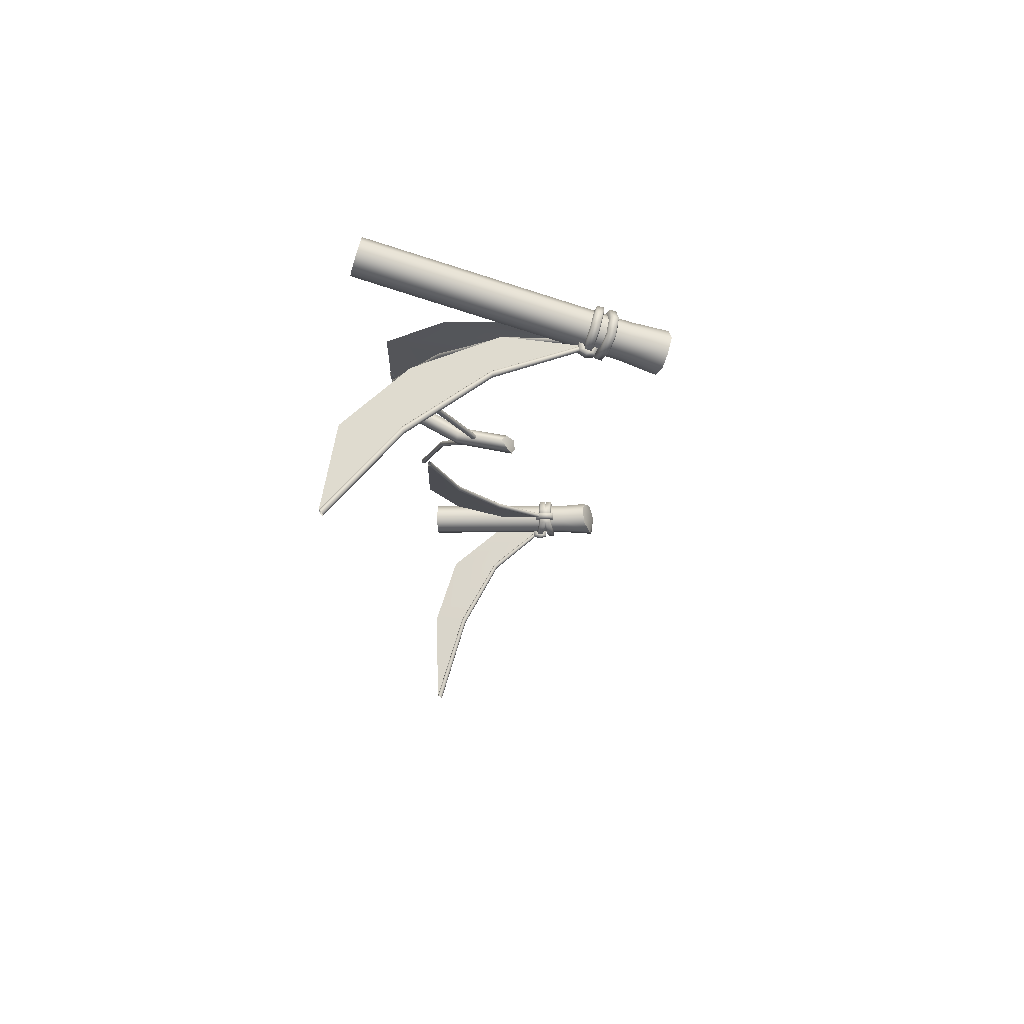
<metadata>
{"format":"obj","ext":"obj","renderer":"f3d","projection":"perspective","resolution":1024,"background":"white","views":[{"elev":-12.3,"azim":91.3,"up":"+Z"}]}
</metadata>
<code>
g default
v -719.7 0 -625.4
v 768.9 0 -464.9
v -697.8 0 -242.5
v 593.1 0 -292.7
v 715.1 0 -486.9
v 701.8 0 -235.3
v 747.3 0 -118.4
v -744 0 -626.6
v -816.7 0 -151.2
v 604.7 0 -156
v 667.8 0 -69.42
g initialShadingGroup PR_Ruine_tryker_E_col
f 6 2 5
f 10 6 4
f 11 7 6
f 5 4 6
f 9 10 4
f 3 9 4
f 1 8 3
f 8 9 3
f 10 11 6
g default
v 642.4 319.2 -190.3
v 611.5 326.2 -197.7
v 640.6 329 -193
v 613.3 316.4 -195
v 594.9 317.3 -220.4
v 596.8 307.1 -217.5
v 596.2 315.9 -227.7
v 602 300.9 -245.8
v 624.7 306.2 -264.6
v 599.9 311.6 -248.8
v 626.5 296.4 -261.9
v 634.5 297.3 -260.6
v 632.7 307.1 -263.4
v 655.2 301 -257.7
v 669.9 320.1 -237.9
v 653.4 310.8 -260.4
v 671.7 310.3 -235.2
v 664.7 326.9 -209.8
v 666.5 317.1 -207.1
v 640.4 314.4 -197.5
v 617.5 313 -201.4
v 604.7 305.8 -219
v 608 301.9 -237.8
v 608.7 301 -241.1
v 598.1 305.9 -224.9
v 628 296.6 -253.4
v 650.5 299.9 -250
v 663.4 307.1 -232.4
v 659.3 312.4 -210.5
v 614.9 327.1 -205.3
v 637.8 328.6 -201.4
v 602.4 317.9 -222.3
v 625.4 310.8 -257.3
v 606.3 314 -244.7
v 630.8 311.1 -256.4
v 644.3 309.3 -261.7
v 647.9 314 -254
v 660.8 321.2 -236.4
v 656.7 326.6 -214.4
v 646.1 299.4 -259
v 642.4 313.2 -254.8
v 633.4 297 -252.5
v 645 299.1 -250.9
v 600.7 302.6 -239.3
v 598.9 312.4 -242
v 605.4 305.3 -223.3
v 652.9 364.1 -248.2
v 641.5 429.2 -240.5
v 646.1 423.2 -265.5
v 648.8 369.4 -226.3
v 621 425.9 -224.1
v 630.2 369.7 -212.8
v 597.8 408.7 -224.2
v 608 364.8 -215.7
v 583.5 398.3 -243.7
v 595.1 357.6 -233.3
v 587.8 394.3 -269.3
v 599.2 352.2 -255.3
v 606.8 405.7 -287.9
v 617.8 351.9 -268.7
v 631.5 414.9 -285.6
v 640 356.8 -265.8
v 612.4 423.7 -258.2
v 726.2 -34.31 -137.8
v 722.1 -28.97 -115.8
v 685.5 170.2 -171.1
v 689.5 164.9 -193
v 703.5 -28.67 -102.4
v 666.9 170.5 -157.6
v 681.3 -33.57 -105.3
v 644.6 165.6 -160.5
v 668.4 -40.81 -122.9
v 631.8 158.4 -178.1
v 672.5 -46.15 -144.9
v 635.9 153 -200.1
v 654.5 152.7 -213.5
v 691.1 -46.46 -158.3
v 713.3 -41.55 -155.4
v 676.7 157.6 -210.6
v 667.2 334.7 -242
v 660.4 350 -216.2
v 665.4 344.5 -244.7
v 662.2 340.2 -213.5
v 637.1 347.6 -198.2
v 638.9 337.8 -195.5
v 609.2 338.3 -201.1
v 611 328.5 -198.4
v 593.1 327.2 -223.1
v 594.4 325.7 -230.5
v 621.2 324.8 -269.8
v 598.1 321.5 -251.5
v 623 315 -267.1
v 649.2 333.9 -266.8
v 651 324.1 -264.1
v 658.9 331.5 -239.2
v 655.1 335.5 -216.9
v 637 333 -202.6
v 615.3 325.1 -204.7
v 624.6 315.2 -258.6
v 646.3 322.9 -256.4
v 652.5 349.6 -220.8
v 656.3 345.7 -243.1
v 634.4 347.2 -206.6
v 612.7 339.2 -208.6
v 600.2 330.1 -225.7
v 600.9 329.4 -230
v 597.1 322.2 -244.7
v 604 325.9 -248
v 622 329.4 -262.5
v 643.7 337.1 -260.3
v 603.6 325.9 -244.4
v 599.8 335.1 -231.5
v 588.2 329.5 -235.3
v 602.5 331.6 -245.9
v 589.9 327.3 -244.5
v 586.8 313.1 -231.6
v 588.5 310.9 -240.7
v 594.4 296 -226
v 596.1 293.8 -235.2
v 609.1 295.9 -236.2
v 606.4 299.4 -221.6
v 546.3 82.29 -183.1
v 604.9 192.3 -203.2
v 604.6 306.1 -231.2
v 546.1 176.5 -207.5
v 264.4 -21.93 -192.6
v 420.7 -16.57 -173.6
v 420.2 66.53 -194.7
v 629.7 317.2 -258.1
v 632.2 312.4 -268.5
v 641.2 319.3 -256.5
v 643.8 314.5 -266.8
v 636.6 288.6 -261.9
v 646.4 291.2 -248.7
v 648.2 290.7 -260.2
v 634.9 289.1 -250.3
v 646.8 301.6 -267.7
v 635.2 299.5 -269.4
v 544 177.6 -204.3
v 418.3 68.16 -191.5
v 540.2 178.7 -203.7
v 415 70.38 -191.1
v 536.9 179 -205.9
v 412.3 71.89 -193.6
v 536.1 178.4 -209.8
v 411.7 71.8 -197.5
v 538.2 177.3 -213
v 413.6 70.17 -200.6
v 542 176.2 -213.6
v 416.9 67.95 -201.1
v 545.3 175.9 -211.4
v 419.6 66.44 -198.6
v 602.5 306.6 -227.9
v 598.6 306.2 -226.9
v 595.3 305 -228.8
v 594.5 303.9 -232.6
v 596.6 303.3 -235.9
v 600.5 303.8 -236.9
v 603.8 304.9 -235
v 262.6 -20.12 -189.5
v 259.6 -17.46 -189.1
v 257.2 -15.52 -191.6
v 256.8 -15.43 -195.5
v 258.5 -17.24 -198.6
v 261.5 -19.89 -199
v 263.9 -21.83 -196.5
v 672.6 161.1 -303.4
v 676.1 161.7 -301.4
v 713.3 33.49 -398.6
v 716.9 33.53 -396.8
v 671.5 161.4 -307.2
v 711.8 34.98 -402
v 673.3 162.3 -310.6
v 713.3 37.12 -405
v 677 163.4 -311.7
v 716.9 38.66 -405.9
v 680.5 163.9 -309.7
v 720.5 38.7 -404.1
v 681.6 163.6 -305.9
v 721.9 37.21 -400.7
v 679.8 162.7 -302.4
v 720.4 35.07 -397.7
v 637 293.5 -254.2
v 640.3 294.7 -252.3
v 636.1 292.4 -258
v 638.3 291.8 -261.3
v 642.1 292.3 -262.3
v 645.4 293.4 -260.4
v 646.3 294.6 -256.6
v 644.1 295.1 -253.3
v 758.1 -76.18 -526.3
v 754.4 -76.03 -528
v 752.8 -74.1 -531.1
v 754.2 -71.52 -533.8
v 757.7 -69.79 -534.6
v 761.4 -69.94 -532.9
v 763 -71.87 -529.8
v 761.6 -74.45 -527.1
v 665.4 176.5 -245.3
v 702.1 44.85 -303.8
v 736.2 -53.35 -398
v -770.6 220.1 -181.5
v -741 233.7 -181.9
v -770.5 230.5 -181.5
v -741.2 223.3 -181.8
v -720.5 233.6 -202.9
v -720.7 222.9 -202.9
v -720.8 234.7 -232.3
v -721 223.4 -232.3
v -741.9 229.7 -252.8
v -742.1 219.3 -252.8
v -750.2 218.6 -252.7
v -750.1 228.9 -252.7
v -771.5 218 -252.4
v -791.9 228.8 -231.4
v -771.3 228.4 -252.5
v -792 218.5 -231.4
v -791.5 229 -202.1
v -791.7 218.6 -202
v -766.9 217.8 -189.1
v -743.9 221 -189.4
v -727.9 220.7 -205.9
v -728.2 221.2 -228.8
v -744.6 217.1 -244.8
v -767.6 215.7 -244.6
v -783.7 216.1 -228.1
v -783.4 216.2 -205.2
v -743.7 235.9 -189.5
v -766.7 232.7 -189.2
v -727.7 233.5 -205.9
v -727.9 234.9 -228.9
v -744.4 232 -244.9
v -749.8 231.2 -244.8
v -762 228.7 -252.6
v -767.4 230.6 -244.6
v -783.4 231 -228.2
v -783.1 231.1 -205.2
v -762.2 218.3 -252.5
v -761.7 231 -244.7
v -750.1 216.3 -244.8
v -762 216.1 -244.6
v -720.6 233.9 -210.5
v -720.8 223.4 -210.4
v -720.9 223.5 -225.4
v -728.1 221.3 -225.4
v -720.7 233.9 -225.4
v -727.9 221.3 -210.2
v -782.6 276.1 -228.4
v -782.4 276.2 -205.5
v -765.9 276 -189.4
v -743 275.6 -189.7
v -727 275.3 -206.1
v -727.2 275.2 -229.1
v -743.6 275.4 -245.1
v -766.6 275.7 -244.9
v -785.5 338 -230.3
v -785.2 338.1 -204.1
v -766.5 334 -185.8
v -740.6 321.3 -186.1
v -722.3 318.7 -204.8
v -722.6 320.7 -231
v -741.1 333.3 -249.3
v -767.2 337.6 -249
v -753.7 341.9 -217.6
v -791.6 244.3 -231.5
v -791.1 253.3 -202.2
v -791.4 254.6 -231.6
v -791.3 242.9 -202.1
v -770.1 250.1 -181.6
v -770.3 239.7 -181.6
v -740.8 246.4 -182
v -741 236 -181.9
v -720.3 244 -203
v -720.6 245 -232.4
v -741.6 249.2 -252.9
v -741.8 238.9 -252.9
v -770.9 252.7 -252.6
v -771.1 242.3 -252.5
v -783.2 241.8 -228.3
v -783 240.5 -205.3
v -766.6 237.3 -189.2
v -743.7 233.8 -189.5
v -744.3 236.7 -244.9
v -767.2 240 -244.7
v -782.7 255.4 -205.4
v -783 256.8 -228.3
v -766.3 252.2 -189.3
v -743.4 248.7 -189.6
v -727.4 246.4 -206
v -727.7 247.5 -228.9
v -744 251.6 -245
v -767 254.9 -244.8
v -720.4 244.3 -210.6
v -727.5 246.7 -210.3
v -720.6 244.2 -225.5
v -727.7 246.6 -225.4
v -727.4 252.7 -210.3
v -714.6 250.2 -213.3
v -727.6 252.6 -225.4
v -714.7 250.1 -222.9
v -710.4 233.8 -213.3
v -710.5 233.7 -222.9
v -715.1 214.8 -213.1
v -715.3 214.8 -222.7
v -728.2 215 -225.3
v -728 215.1 -210.2
v -654.2 131.7 -209.5
v -726.4 224.2 -217.5
v -521.8 47.68 -200.3
v -350.7 -2.675 -188.4
v -655.7 44.64 -209.1
v -727.8 137.1 -217.1
v -522.8 -9.464 -200.9
v -749.7 237.7 -244.9
v -750 235.3 -256.3
v -761.6 237.4 -244.7
v -761.9 235.1 -256.2
v -750.4 210.3 -256.2
v -762.1 207.8 -244.6
v -762.4 210 -256.1
v -750.2 208 -244.7
v -750.3 222.8 -260.7
v -762.2 222.5 -260.5
v -732 -6.713 -228
v -748.4 -6.516 -244.1
v -771.4 -6.128 -243.8
v -787.4 -5.777 -227.4
v -787.2 -5.669 -204.4
v -770.7 -5.866 -188.4
v -747.8 -6.254 -188.7
v -731.7 -6.605 -205.1
v -652.8 132.3 -205.8
v -520.6 48.74 -196.6
v -649.3 133.7 -204.3
v -517.9 51.27 -195.1
v -646 135.1 -205.9
v -515.2 53.78 -196.7
v -644.6 135.7 -209.6
v -514.2 54.81 -200.4
v -646 135.1 -213.3
v -515.3 53.75 -204.1
v -649.5 133.6 -214.8
v -518 51.22 -205.6
v -652.9 132.2 -213.2
v -520.7 48.71 -204
v -724.8 224.2 -213.9
v -721.1 224.1 -212.4
v -717.4 224 -213.9
v -715.9 224 -217.7
v -717.5 224 -221.3
v -721.2 224.1 -222.8
v -724.9 224.1 -221.2
v -349.7 -1.461 -184.7
v -347.4 1.436 -183.2
v -345.2 4.319 -184.8
v -344.2 5.499 -188.5
v -345.2 4.284 -192.1
v -347.6 1.387 -193.6
v -349.8 -1.496 -192.1
v -746.6 122.2 -321.7
v -750.3 121.7 -320.3
v -739.2 50.87 -447.1
v -742.9 49.88 -446
v -745.1 123.7 -325.1
v -737.6 53.4 -449.8
v -746.6 125.2 -328.5
v -739.1 55.97 -452.5
v -750.3 125.8 -329.9
v -742.8 57.09 -453.5
v -754 125.3 -328.4
v -746.5 56.1 -452.4
v -755.5 123.9 -325
v -748.1 53.57 -449.7
v -754 122.4 -321.7
v -746.5 51 -447
v -752.7 213 -247.8
v -756.4 213 -246.2
v -751.2 212.9 -251.5
v -752.8 212.9 -255.2
v -756.5 213 -256.7
v -760.2 213 -255.1
v -761.6 213.1 -251.4
v -760.1 213.1 -247.7
v -728.3 -0.343 -616.5
v -732 -1.489 -615.5
v -726.7 2.549 -618.8
v -728.2 5.492 -621
v -731.9 6.762 -621.9
v -735.6 5.616 -620.9
v -737.2 2.725 -618.7
v -735.7 -0.2184 -616.4
v -751.7 34.68 -319.9
v -757.8 126 -245.8
v -744.4 -7.292 -446.3
v -152.5 36.44 -193.2
v -153.1 35.28 -197
v -324.9 -12.76 -188.9
v -324.4 -11.72 -185.1
v -155.6 36.47 -199.9
v -326.9 -11.24 -192
v -158.3 39.32 -200.3
v -329.2 -8.064 -192.5
v -159.8 42.16 -198
v -330.6 -5.09 -190.2
v -159.2 43.32 -194.2
v -330.1 -4.059 -186.4
v -156.7 42.13 -191.3
v -328.1 -5.574 -183.3
v -154 39.28 -190.9
v -325.7 -8.749 -182.7
v -15.82 109.9 -227.5
v -14.85 111.5 -224
v -18.99 110.2 -230
v -22.5 112.1 -229.8
v -24.3 114.5 -227.2
v -23.33 116.1 -223.7
v -20.16 115.8 -221.3
v -16.65 113.9 -221.4
v -17.98 38.49 -222.5
v -23.14 -11.88 -181.7
v -29.83 81.75 -220.5
v -20.82 76.3 -231.2
v -32.21 -7.773 -170.4
v -24.25 85.17 -207
v -26.41 -3.031 -157.5
v -9.658 83.14 -204.2
v -11.53 -2.399 -155.7
v -0.6459 77.69 -214.9
v -2.451 -6.51 -166.9
v -6.227 74.27 -228.4
v -8.256 -11.25 -179.9
v -19.22 181.4 -242.5
v -10.2 175.9 -253.2
v -14.57 180.2 -227.5
v -2.233 167.1 -221
v 6.118 158.5 -230.5
v 3.479 169.4 -248.9
v -4.772 172.1 -237.2
v 286.9 -23.43 -188.9
v 117 30.56 -197
v 116.4 31.75 -193.2
v 286.5 -22.39 -185.1
v 289 -21.99 -192
v 119.4 31.67 -199.9
v 291.5 -18.9 -192.5
v 122.3 34.42 -200.3
v 292.9 -15.97 -190.2
v 123.9 37.21 -198
v 292.4 -14.92 -186.4
v 123.3 38.39 -194.2
v 290.4 -16.37 -183.3
v 120.8 37.29 -191.3
v 287.9 -19.46 -182.7
v 117.9 34.54 -190.9
v -14.57 109.9 -227.5
v -15.48 111.5 -224
v -11.39 110 -230
v -7.814 111.8 -229.8
v -5.93 114.1 -227.2
v -6.844 115.7 -223.7
v -10.02 115.6 -221.3
v -13.6 113.8 -221.4
g PR_Ruine_tryker_E
f 13 12 14
f 15 12 13
f 16 15 13
f 17 15 16
f 18 17 16
f 20 19 21
f 22 19 20
f 23 22 24
f 26 25 27
f 28 25 26
f 29 28 26
f 30 28 29
f 14 30 29
f 12 30 14
f 32 31 15
f 12 15 31
f 33 32 17
f 15 17 32
f 35 34 19
f 17 36 33
f 37 35 22
f 19 22 35
f 39 38 28
f 25 28 38
f 40 39 30
f 28 30 39
f 31 40 12
f 30 12 40
f 42 41 14
f 13 14 41
f 41 43 13
f 16 13 43
f 45 44 21
f 20 21 44
f 44 46 20
f 27 47 48
f 48 49 27
f 26 27 49
f 49 50 26
f 29 26 50
f 50 42 29
f 14 29 42
f 24 22 20
f 46 24 20
f 51 27 25
f 47 52 48
f 47 27 51
f 53 37 22
f 51 25 38
f 23 53 22
f 54 51 38
f 36 17 18
f 19 55 21
f 55 56 21
f 36 57 33
f 34 55 19
f 59 58 60
f 61 58 59
f 62 61 59
f 63 61 62
f 64 63 62
f 65 63 64
f 66 65 64
f 67 65 66
f 68 67 66
f 69 67 68
f 70 69 68
f 71 69 70
f 72 71 70
f 73 71 72
f 60 73 72
f 58 73 60
f 60 74 59
f 59 74 62
f 62 74 64
f 64 74 66
f 66 74 68
f 68 74 70
f 70 74 72
f 72 74 60
f 76 75 77
f 58 61 78
f 79 76 80
f 77 80 76
f 81 79 82
f 80 82 79
f 83 81 84
f 82 84 81
f 85 83 86
f 84 86 83
f 87 86 71
f 86 87 85
f 89 88 90
f 71 73 87
f 78 90 58
f 90 78 89
f 92 91 93
f 94 91 92
f 95 94 92
f 96 94 95
f 97 96 95
f 98 96 97
f 99 98 97
f 16 98 99
f 18 16 100
f 101 21 102
f 103 21 101
f 104 103 101
f 105 103 104
f 93 105 104
f 91 105 93
f 107 106 94
f 91 94 106
f 108 107 96
f 94 96 107
f 109 108 98
f 96 98 108
f 43 109 16
f 98 16 109
f 110 45 103
f 21 103 45
f 111 110 105
f 103 105 110
f 106 111 91
f 105 91 111
f 113 112 93
f 92 93 112
f 112 114 92
f 95 92 114
f 114 115 95
f 97 95 115
f 115 116 97
f 99 97 116
f 116 117 99
f 102 118 119
f 119 120 102
f 101 102 120
f 120 121 101
f 104 101 121
f 121 113 104
f 93 104 113
f 100 16 99
f 117 100 99
f 56 102 21
f 118 122 119
f 118 102 56
f 124 123 125
f 124 125 126
f 127 126 128
f 127 124 126
f 129 127 128
f 129 128 130
f 123 100 117
f 100 123 124
f 125 118 126
f 118 125 122
f 100 124 127
f 18 100 127
f 126 118 128
f 56 128 118
f 128 55 130
f 55 128 56
f 131 129 130
f 129 131 132
f 57 36 132
f 129 132 36
f 34 131 55
f 131 130 55
f 18 127 36
f 129 36 127
f 134 133 135
f 136 135 133
f 138 137 139
f 141 140 142
f 141 142 143
f 145 144 146
f 144 145 147
f 140 141 46
f 24 46 141
f 143 142 52
f 47 143 52
f 51 54 145
f 146 51 145
f 23 147 53
f 144 147 23
f 149 148 146
f 141 143 148
f 24 141 149
f 23 24 144
f 146 47 51
f 143 47 148
f 24 149 144
f 144 149 146
f 141 148 149
f 148 47 146
f 69 71 86
f 86 84 69
f 88 85 87
f 87 90 88
f 73 58 90
f 90 87 73
f 75 89 78
f 78 77 75
f 61 63 77
f 77 78 61
f 63 65 80
f 80 77 63
f 65 67 82
f 82 80 65
f 67 69 84
f 84 82 67
f 133 138 136
f 139 136 138
f 136 150 151
f 151 139 136
f 150 152 153
f 153 151 150
f 152 154 155
f 155 153 152
f 154 156 157
f 157 155 154
f 156 158 159
f 159 157 156
f 158 160 161
f 161 159 158
f 160 162 163
f 163 161 160
f 162 136 139
f 139 163 162
f 150 136 164
f 135 164 136
f 152 150 165
f 164 165 150
f 154 152 166
f 165 166 152
f 156 154 167
f 166 167 154
f 158 156 168
f 167 168 156
f 160 158 169
f 168 169 158
f 162 160 170
f 169 170 160
f 136 162 135
f 170 135 162
f 171 137 151
f 139 151 137
f 172 171 153
f 151 153 171
f 173 172 155
f 153 155 172
f 174 173 157
f 155 157 173
f 175 174 159
f 157 159 174
f 176 175 161
f 159 161 175
f 177 176 163
f 161 163 176
f 137 177 139
f 163 139 177
f 179 178 180
f 180 181 179
f 178 182 183
f 183 180 178
f 182 184 185
f 185 183 182
f 184 186 187
f 187 185 184
f 186 188 189
f 189 187 186
f 188 190 191
f 191 189 188
f 190 192 193
f 193 191 190
f 192 179 181
f 181 193 192
f 178 179 194
f 195 194 179
f 182 178 196
f 194 196 178
f 184 182 197
f 196 197 182
f 186 184 198
f 197 198 184
f 188 186 199
f 198 199 186
f 190 188 200
f 199 200 188
f 192 190 201
f 200 201 190
f 179 192 195
f 201 195 192
f 203 202 180
f 181 180 202
f 204 203 183
f 180 183 203
f 205 204 185
f 183 185 204
f 206 205 187
f 185 187 205
f 207 206 189
f 187 189 206
f 208 207 191
f 189 191 207
f 209 208 193
f 191 193 208
f 202 209 181
f 193 181 209
f 211 210 179
f 195 179 210
f 202 212 181
f 212 211 179
f 179 181 212
f 215 213 214
f 214 213 216
f 214 216 217
f 217 216 218
f 217 218 253
f 219 220 221
f 221 220 222
f 224 222 223
f 227 225 226
f 226 225 228
f 226 228 229
f 229 228 230
f 229 230 215
f 215 230 213
f 216 231 232
f 231 216 213
f 218 232 233
f 232 218 216
f 220 256 234
f 233 254 218
f 222 234 235
f 234 222 220
f 228 236 237
f 236 228 225
f 230 237 238
f 237 230 228
f 213 238 231
f 238 213 230
f 215 239 240
f 239 215 214
f 214 241 239
f 241 214 217
f 219 243 242
f 243 219 221
f 221 244 243
f 246 245 227
f 227 247 246
f 247 227 226
f 226 248 247
f 248 226 229
f 229 240 248
f 240 229 215
f 221 222 224
f 221 224 244
f 225 227 249
f 246 250 245
f 249 227 245
f 222 235 251
f 236 225 249
f 222 251 223
f 236 249 252
f 253 218 254
f 219 255 220
f 219 257 255
f 233 258 254
f 220 255 256
f 267 259 268
f 268 259 260
f 268 260 269
f 269 260 261
f 269 261 270
f 270 261 262
f 270 262 271
f 271 262 263
f 271 263 272
f 272 263 264
f 272 264 273
f 273 264 265
f 273 265 274
f 274 265 266
f 274 266 267
f 267 266 259
f 268 275 267
f 269 275 268
f 270 275 269
f 271 275 270
f 272 275 271
f 273 275 272
f 274 275 273
f 267 275 274
f 338 260 259
f 265 335 336
f 336 266 265
f 259 337 338
f 278 276 277
f 277 276 279
f 277 279 280
f 280 279 281
f 280 281 282
f 282 281 283
f 282 283 284
f 284 283 217
f 304 217 253
f 285 219 286
f 286 219 287
f 286 287 288
f 288 287 289
f 288 289 278
f 278 289 276
f 279 290 291
f 290 279 276
f 281 291 292
f 291 281 279
f 283 292 293
f 292 283 281
f 217 293 241
f 293 217 283
f 287 242 294
f 242 287 219
f 289 294 295
f 294 289 287
f 276 295 290
f 295 276 289
f 278 296 297
f 296 278 277
f 277 298 296
f 298 277 280
f 280 299 298
f 299 280 282
f 282 300 299
f 300 282 284
f 284 305 300
f 301 306 285
f 285 302 301
f 302 285 286
f 286 303 302
f 303 286 288
f 288 297 303
f 297 288 278
f 284 217 304
f 284 304 305
f 219 285 257
f 301 307 306
f 257 285 306
f 310 308 309
f 311 310 309
f 313 311 312
f 311 309 312
f 313 312 314
f 315 313 314
f 305 304 308
f 309 308 304
f 311 306 310
f 307 310 306
f 312 309 304
f 312 304 253
f 313 306 311
f 306 313 257
f 315 255 313
f 257 313 255
f 315 314 316
f 317 316 314
f 317 254 258
f 254 317 314
f 255 316 256
f 255 315 316
f 254 312 253
f 312 254 314
f 319 322 323
f 322 319 318
f 320 321 324
f 327 325 326
f 328 327 326
f 331 329 330
f 332 330 329
f 244 326 325
f 326 244 224
f 250 327 328
f 250 328 245
f 330 252 249
f 330 249 331
f 251 332 223
f 223 332 329
f 331 334 333
f 334 328 326
f 333 326 224
f 329 224 223
f 249 245 331
f 334 245 328
f 329 333 224
f 331 333 329
f 333 334 326
f 331 245 334
f 335 265 264
f 264 342 335
f 337 259 266
f 266 336 337
f 339 261 260
f 260 338 339
f 340 262 261
f 261 339 340
f 341 263 262
f 262 340 341
f 342 264 263
f 263 341 342
f 318 324 322
f 324 318 320
f 344 343 318
f 318 320 344
f 346 345 343
f 343 344 346
f 348 347 345
f 345 346 348
f 350 349 347
f 347 348 350
f 352 351 349
f 349 350 352
f 354 353 351
f 351 352 354
f 356 355 353
f 353 354 356
f 320 318 355
f 355 356 320
f 357 318 343
f 318 357 319
f 358 343 345
f 343 358 357
f 359 345 347
f 345 359 358
f 360 347 349
f 347 360 359
f 361 349 351
f 349 361 360
f 362 351 353
f 351 362 361
f 363 353 355
f 353 363 362
f 319 355 318
f 355 319 363
f 344 321 364
f 321 344 320
f 346 364 365
f 364 346 344
f 348 365 366
f 365 348 346
f 350 366 367
f 366 350 348
f 352 367 368
f 367 352 350
f 354 368 369
f 368 354 352
f 356 369 370
f 369 356 354
f 320 370 321
f 370 320 356
f 373 371 372
f 372 374 373
f 376 375 371
f 371 373 376
f 378 377 375
f 375 376 378
f 380 379 377
f 377 378 380
f 382 381 379
f 379 380 382
f 384 383 381
f 381 382 384
f 386 385 383
f 383 384 386
f 374 372 385
f 385 386 374
f 387 372 371
f 372 387 388
f 389 371 375
f 371 389 387
f 390 375 377
f 375 390 389
f 391 377 379
f 377 391 390
f 392 379 381
f 379 392 391
f 393 381 383
f 381 393 392
f 394 383 385
f 383 394 393
f 388 385 372
f 385 388 394
f 373 396 395
f 396 373 374
f 376 395 397
f 395 376 373
f 378 397 398
f 397 378 376
f 380 398 399
f 398 380 378
f 382 399 400
f 399 382 380
f 384 400 401
f 400 384 382
f 386 401 402
f 401 386 384
f 374 402 396
f 402 374 386
f 388 404 403
f 403 372 388
f 374 405 396
f 372 403 405
f 405 374 372
f 408 407 406
f 406 409 408
f 411 410 407
f 407 408 411
f 413 412 410
f 410 411 413
f 415 414 412
f 412 413 415
f 417 416 414
f 414 415 417
f 419 418 416
f 416 417 419
f 421 420 418
f 418 419 421
f 409 406 420
f 420 421 409
f 422 406 407
f 406 422 423
f 424 407 410
f 407 424 422
f 425 410 412
f 410 425 424
f 426 412 414
f 412 426 425
f 427 414 416
f 414 427 426
f 428 416 418
f 416 428 427
f 429 418 420
f 418 429 428
f 423 420 406
f 420 423 429
f 433 431 432
f 432 431 434
f 432 434 435
f 435 434 436
f 435 436 437
f 437 436 438
f 437 438 439
f 439 438 440
f 439 440 441
f 441 440 442
f 441 442 433
f 433 442 431
f 444 433 443
f 443 433 432
f 443 432 445
f 445 432 435
f 445 435 446
f 446 435 437
f 446 437 447
f 447 437 439
f 447 439 448
f 448 439 441
f 448 441 444
f 444 441 433
f 443 449 444
f 445 449 443
f 446 449 445
f 447 449 446
f 448 449 447
f 444 449 448
f 450 452 451
f 452 450 453
f 454 451 455
f 451 454 450
f 456 455 457
f 455 456 454
f 458 457 459
f 457 458 456
f 460 459 461
f 459 460 458
f 462 461 463
f 461 462 460
f 464 463 465
f 463 464 462
f 453 465 452
f 465 453 464
f 466 451 452
f 452 467 466
f 468 455 451
f 451 466 468
f 469 457 455
f 455 468 469
f 470 459 457
f 457 469 470
f 471 461 459
f 459 470 471
f 472 463 461
f 461 471 472
f 473 465 463
f 463 472 473
f 467 452 465
f 465 473 467

</code>
